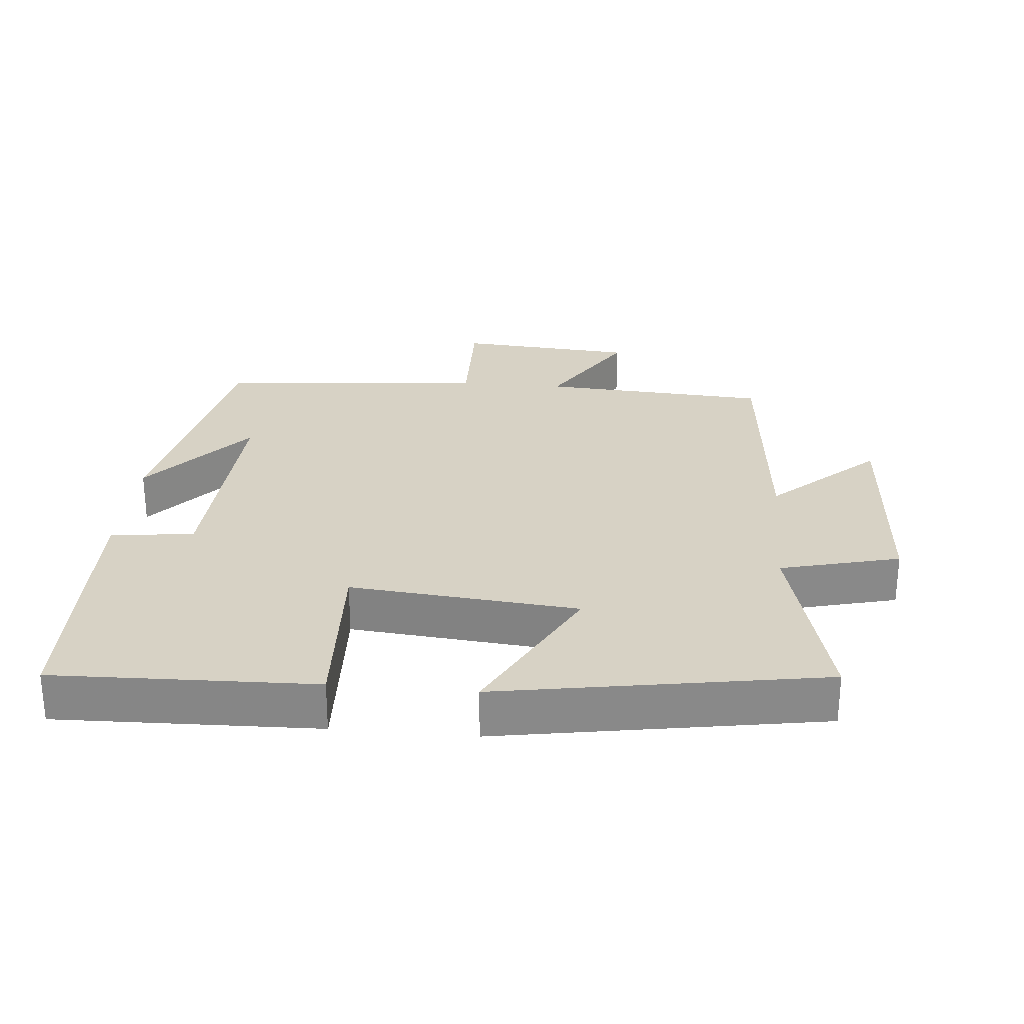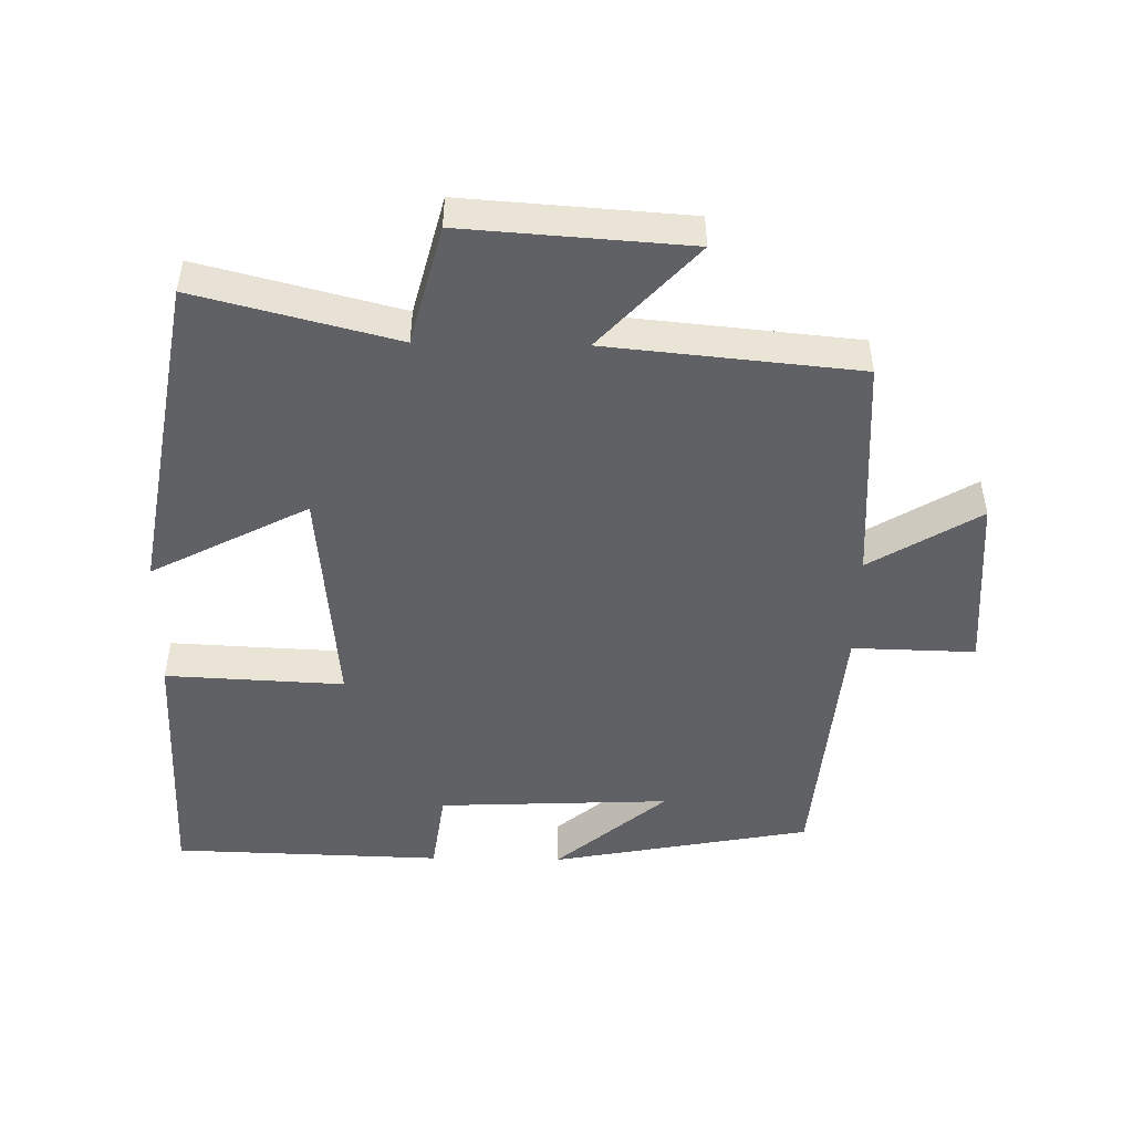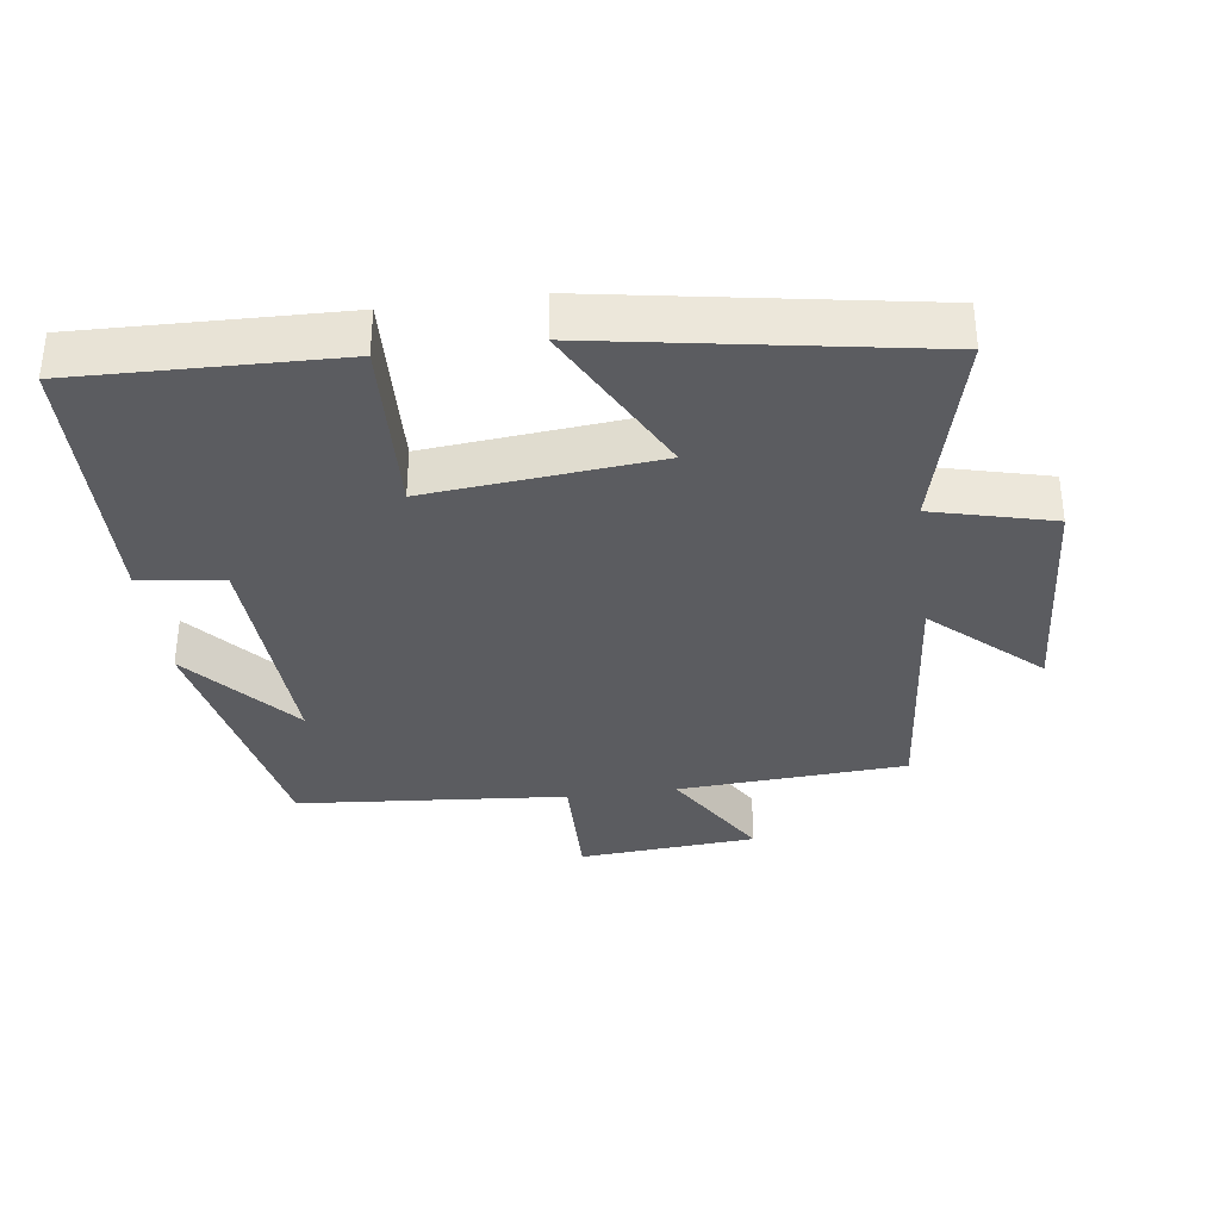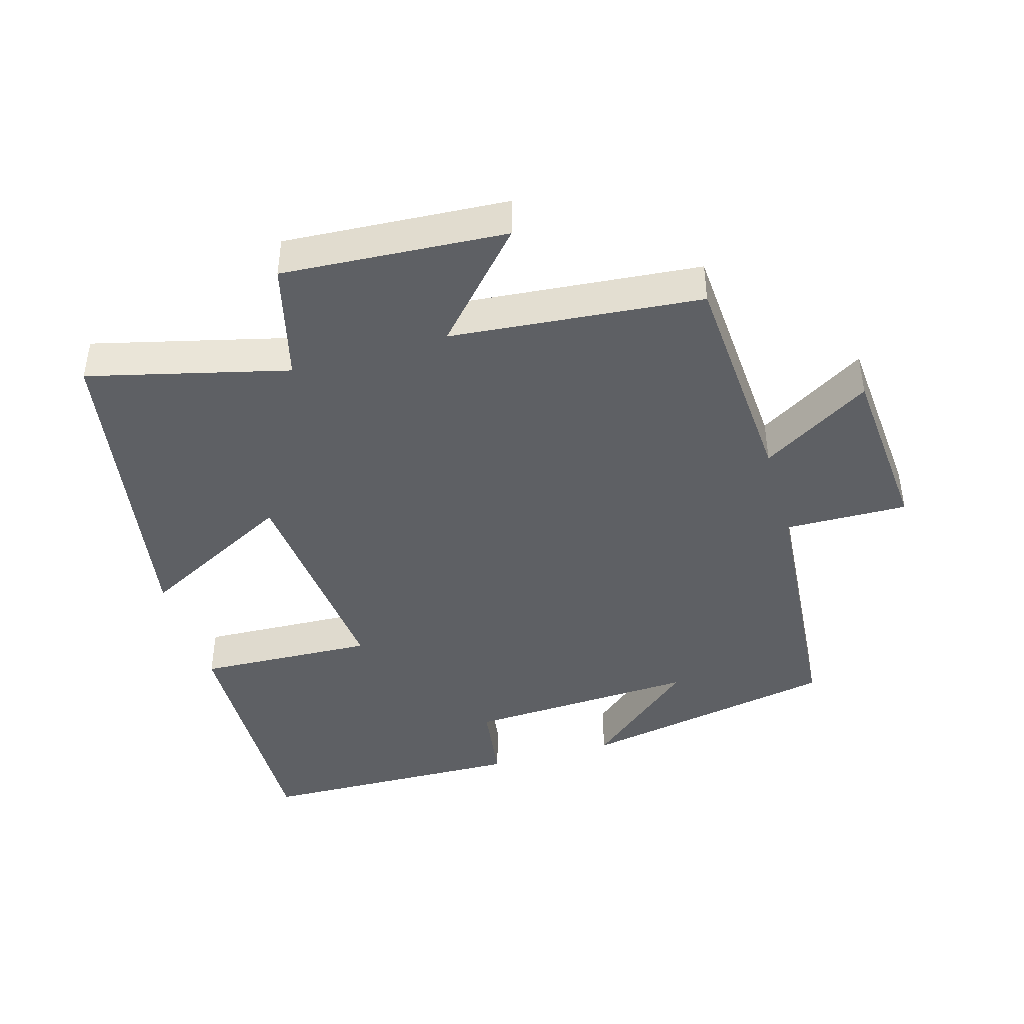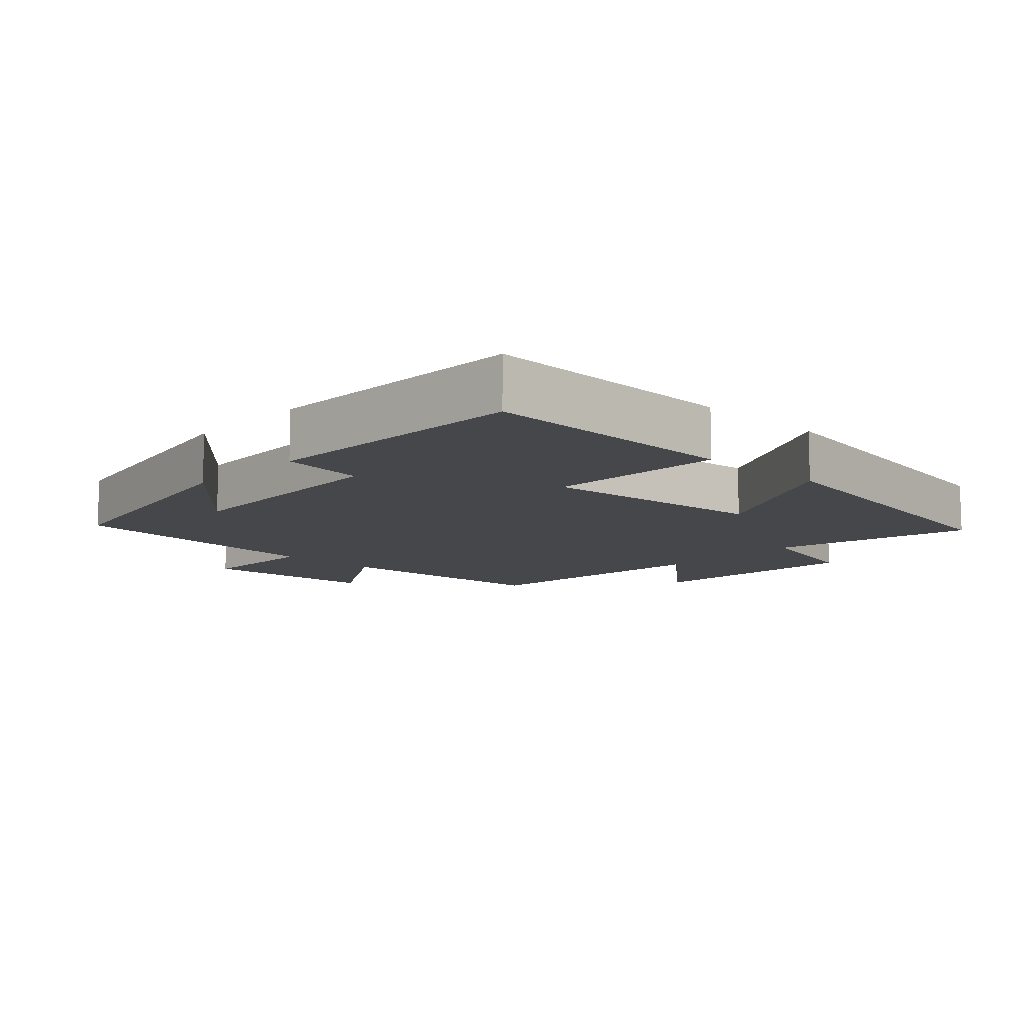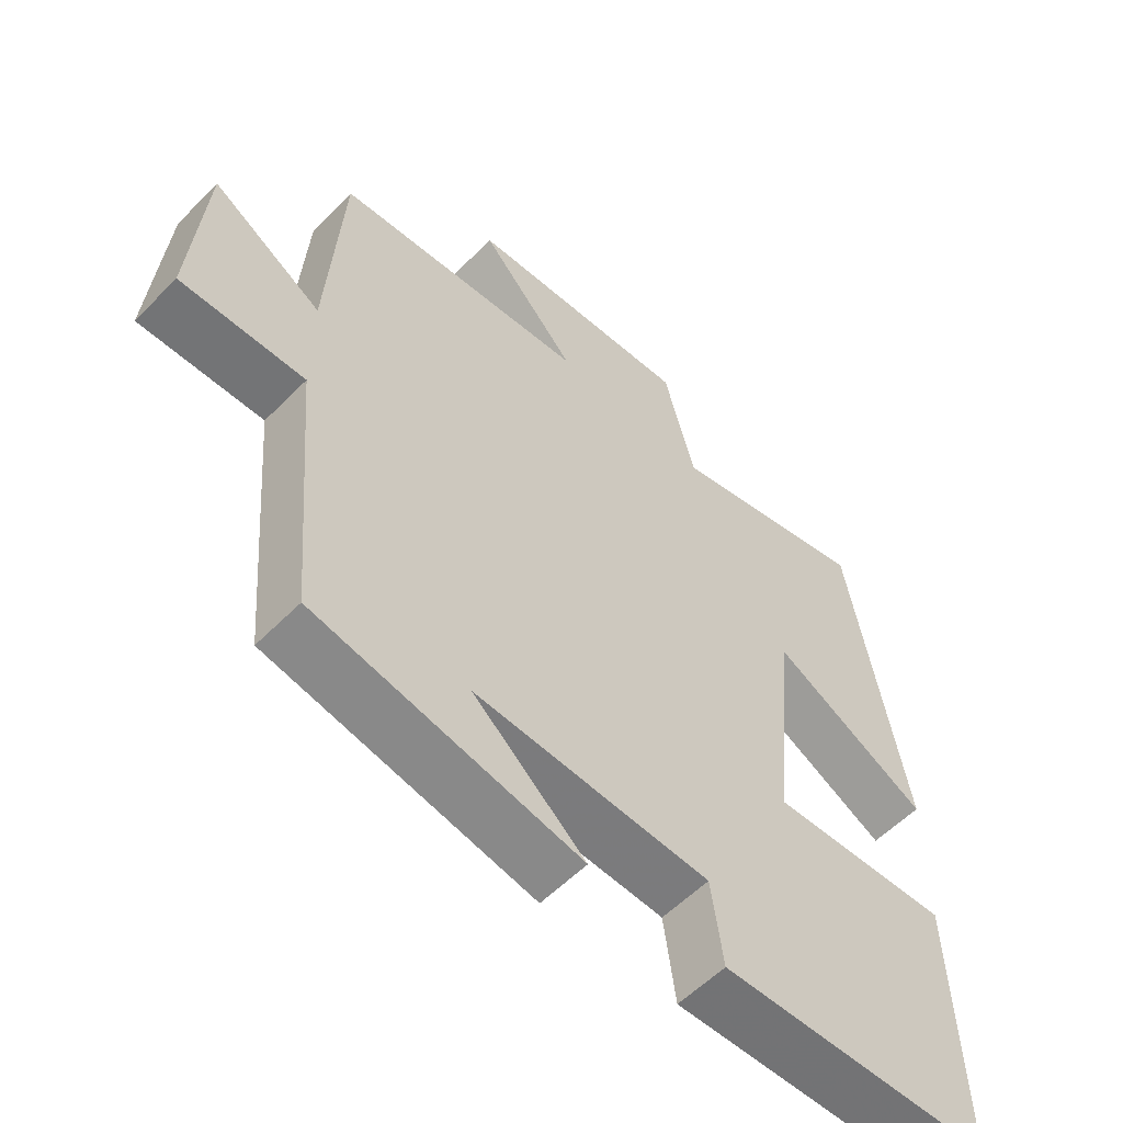
<metadata>
{"format":"obj","ext":"obj","renderer":"f3d","projection":"perspective","resolution":1024,"background":"white","views":[{"elev":27.3,"azim":-84.8,"up":"+Y"},{"elev":-48.6,"azim":-1.1,"up":"+Y"},{"elev":-34.7,"azim":-82.3,"up":"+Y"},{"elev":-43.1,"azim":16.3,"up":"+Y"},{"elev":-10.6,"azim":-133.3,"up":"+Y"},{"elev":-56.9,"azim":136.3,"up":"+Z"}]}
</metadata>
<code>
v 0.479 0.07 0.465
v 0.5 0.07 0.129
v 0.661 0.07 0.227
v 0.681 0.07 -0.035
v 0.5 0.07 -0.031
v 0.466 0.07 -0.427
v 0.082 0.07 -0.5
v 0.245 0.07 -0.361
v -0.097 0.07 -0.377
v -0.114 0.07 -0.5
v -0.511 0.07 -0.489
v -0.5 0.07 -0.106
v -0.238 0.07 -0.118
v -0.27 0.07 0.218
v -0.5 0.07 0.098
v -0.419 0.07 0.574
v -0.125 0.07 0.5
v -0.08 0.07 0.676
v 0.25 0.07 0.654
v 0.109 0.07 0.5
v 0.479 0 0.465
v 0.5 0 0.129
v 0.661 0 0.227
v 0.681 0 -0.035
v 0.5 0 -0.031
v 0.466 0 -0.427
v 0.082 0 -0.5
v 0.245 0 -0.361
v -0.097 0 -0.377
v -0.114 0 -0.5
v -0.511 0 -0.489
v -0.5 0 -0.106
v -0.238 0 -0.118
v -0.27 0 0.218
v -0.5 0 0.098
v -0.419 0 0.574
v -0.125 0 0.5
v -0.08 0 0.676
v 0.25 0 0.654
v 0.109 0 0.5
f 17 18 19 20
f 17 20 1 2
f 14 15 16 17
f 13 14 17 2
f 11 12 13
f 10 11 13
f 9 10 13
f 8 9 13 2
f 6 7 8
f 5 6 8 2
f 2 3 4 5
f 40 39 38 37
f 22 21 40 37
f 37 36 35 34
f 22 37 34 33
f 33 32 31
f 33 31 30
f 33 30 29
f 22 33 29 28
f 28 27 26
f 22 28 26 25
f 25 24 23 22
f 1 21 22 2
f 2 22 23 3
f 3 23 24 4
f 4 24 25 5
f 5 25 26 6
f 6 26 27 7
f 7 27 28 8
f 8 28 29 9
f 9 29 30 10
f 10 30 31 11
f 11 31 32 12
f 12 32 33 13
f 13 33 34 14
f 14 34 35 15
f 15 35 36 16
f 16 36 37 17
f 17 37 38 18
f 18 38 39 19
f 19 39 40 20
f 20 40 21 1

</code>
